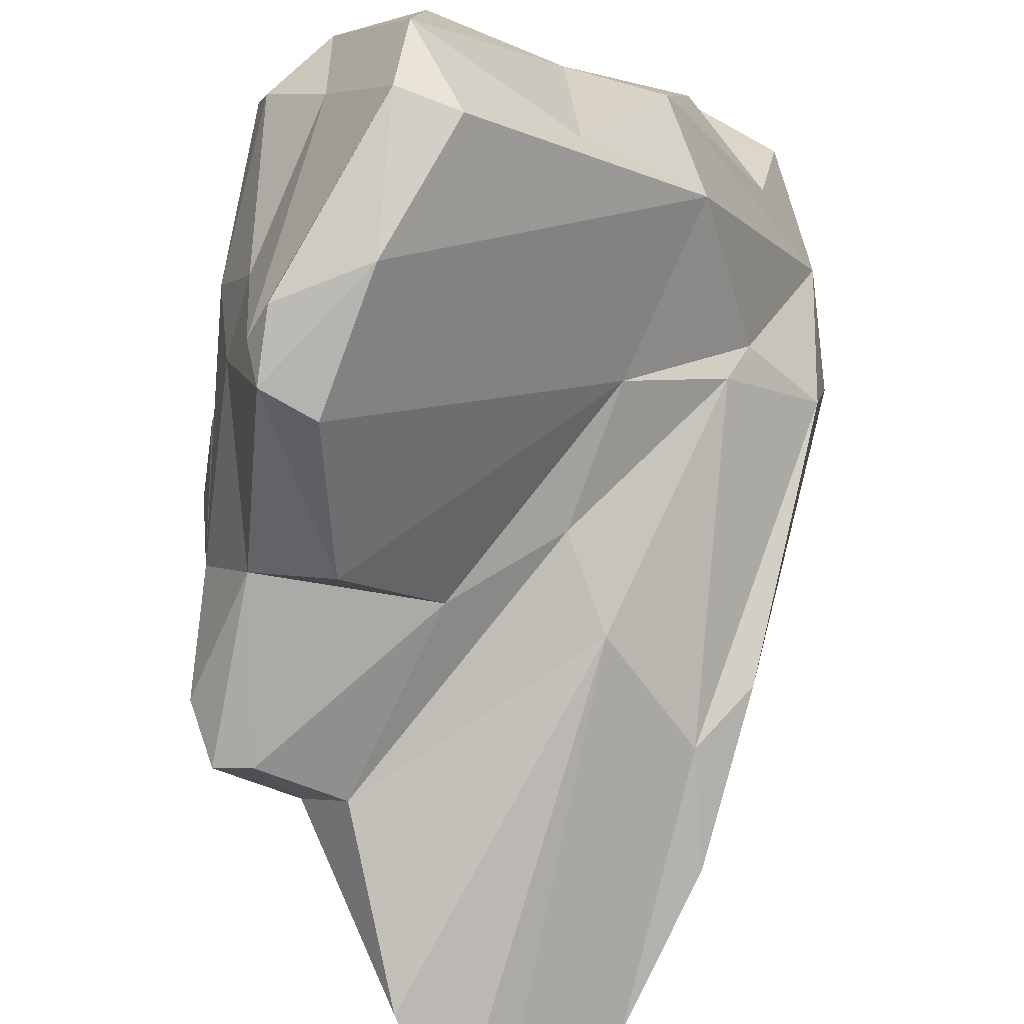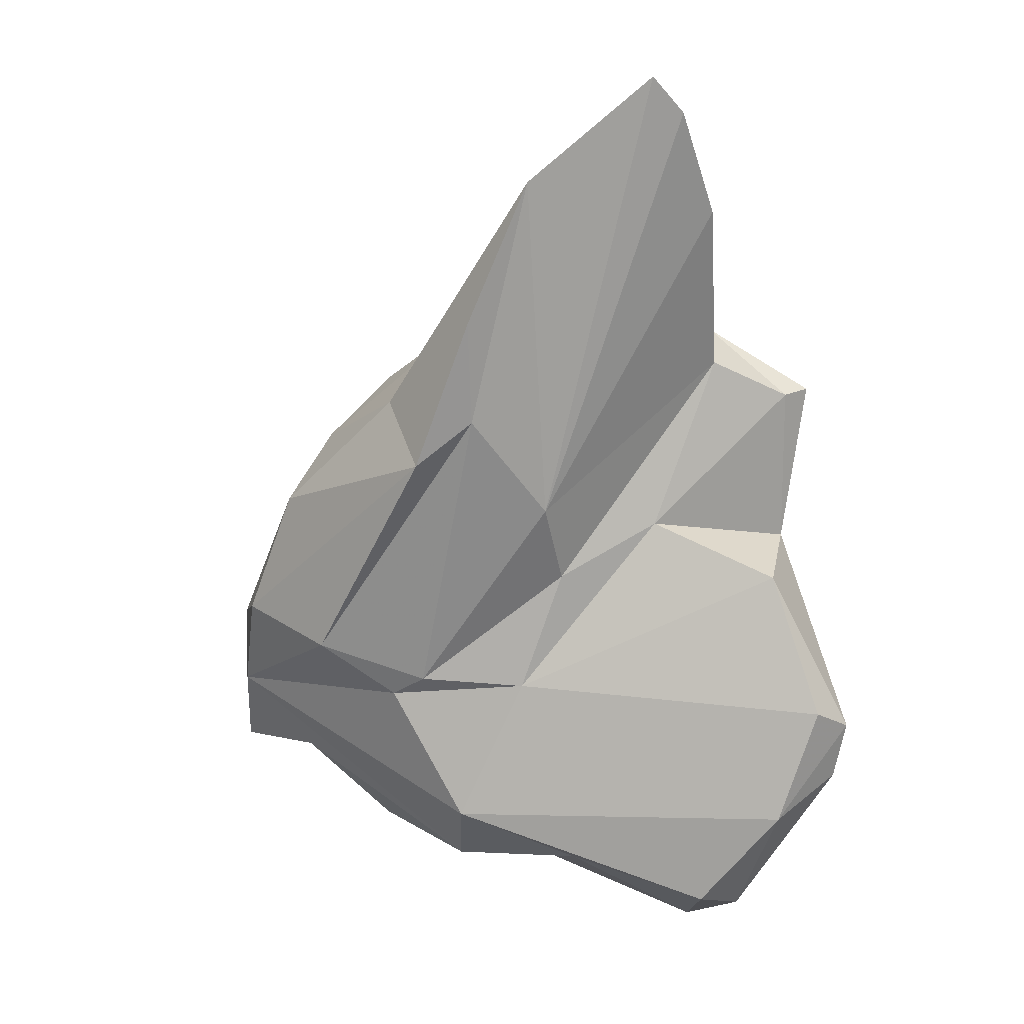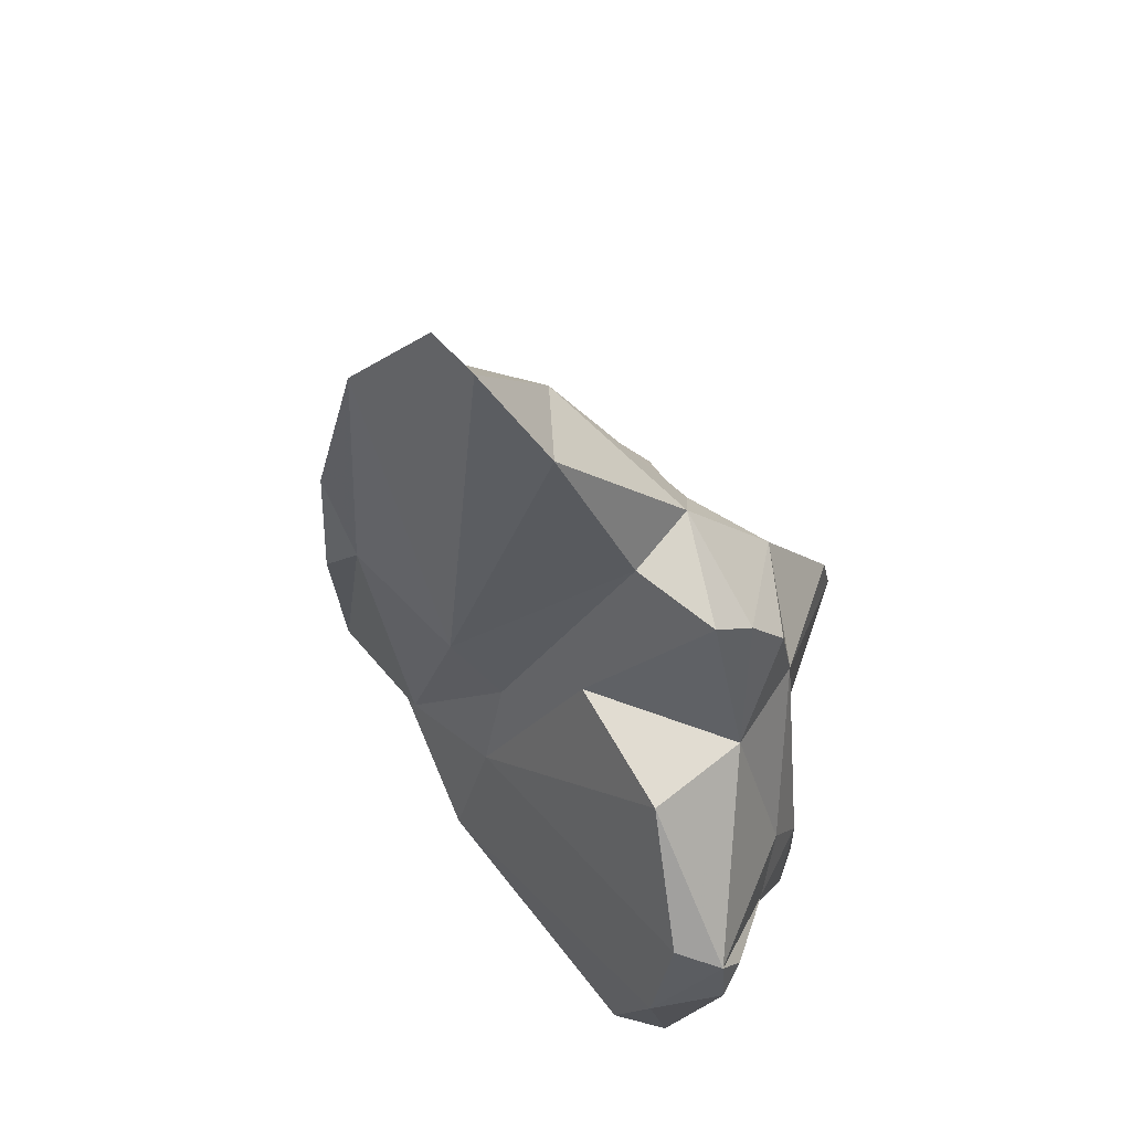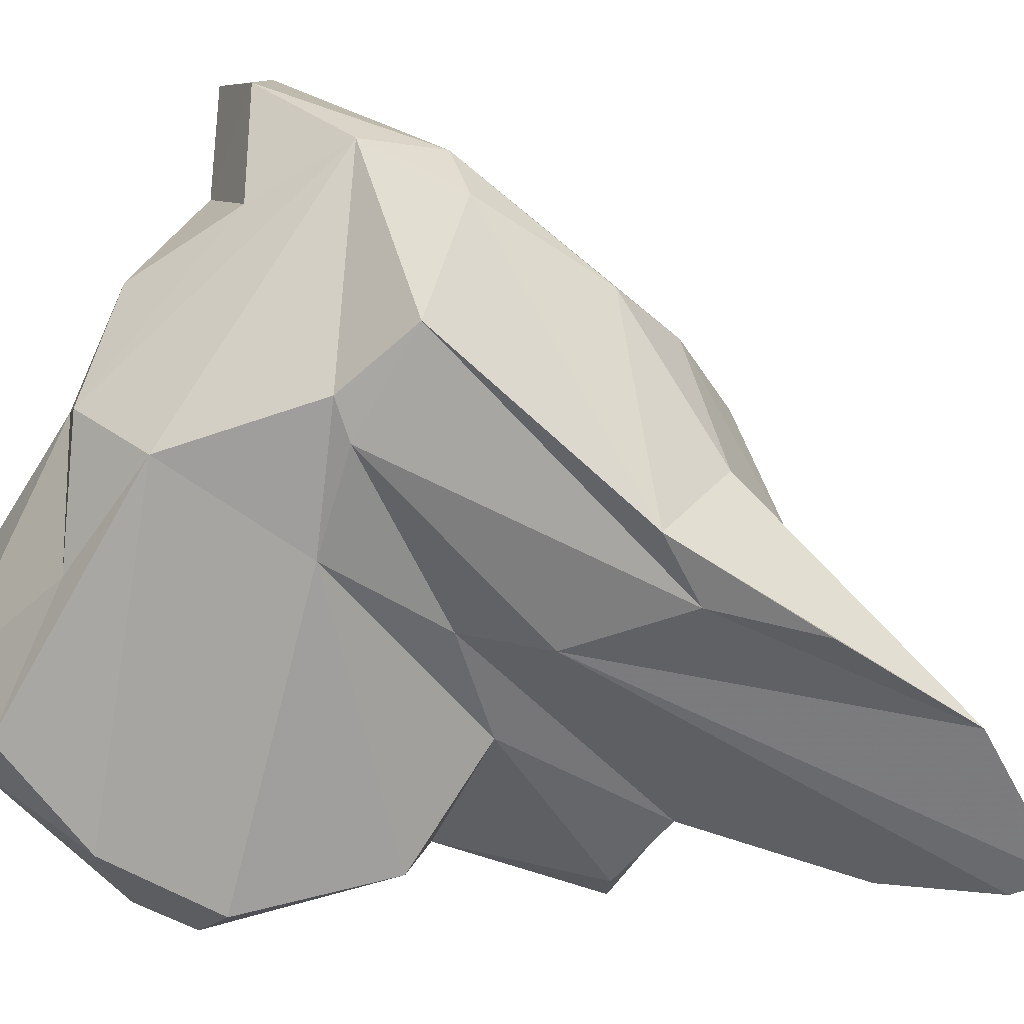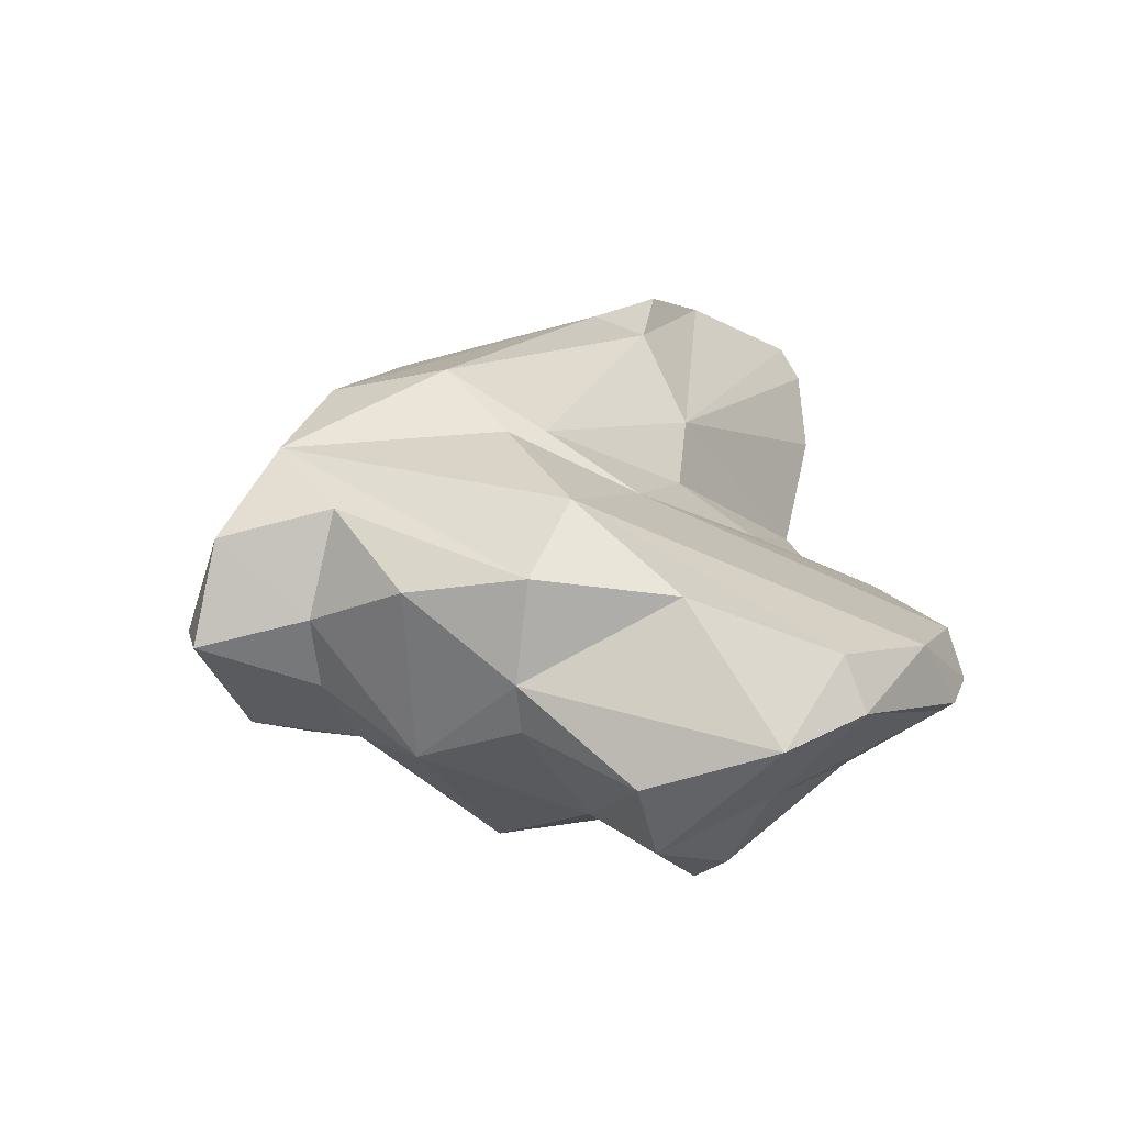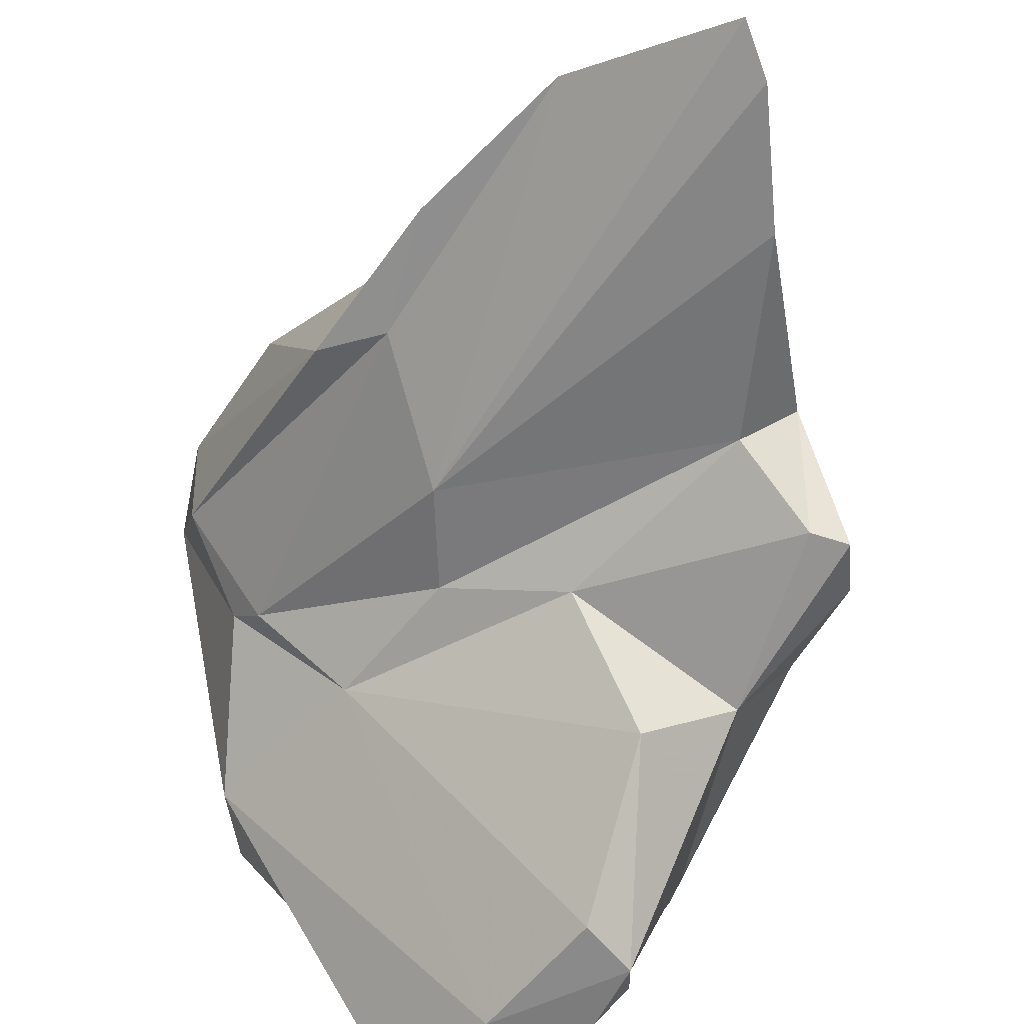
<metadata>
{"format":"obj","ext":"obj","renderer":"f3d","projection":"perspective","resolution":1024,"background":"white","views":[{"elev":-64.7,"azim":-8.5,"up":"+Z"},{"elev":5.0,"azim":145.0,"up":"+Y"},{"elev":36.5,"azim":-168.8,"up":"+Y"},{"elev":-30.9,"azim":75.9,"up":"+Z"},{"elev":-78.7,"azim":114.1,"up":"+Y"},{"elev":-78.7,"azim":152.3,"up":"+Z"}]}
</metadata>
<code>
v 145.4 274.9 87.97
v 145.2 283.5 95.6
v 146.1 285.3 86.71
v 146 276.6 85.44
v 146.7 277 93.4
v 145.4 285.9 93.6
v 146.2 289.2 83.72
v 146.5 273.2 84.95
v 148.1 266.9 93.09
v 147.4 274.7 78.82
v 146.1 268.7 90.81
v 147.6 289.7 89.58
v 146.9 273.7 80.3
v 147.3 290.9 82.02
v 145.8 269.5 92.33
v 147.4 272.1 79.71
v 148.2 267.5 88.04
v 147.7 283.6 83.36
v 148.8 290.6 81.93
v 151.1 284.1 97.78
v 150.8 281.9 80.43
v 150.7 264.1 86.77
v 151.3 265.3 92.59
v 150.6 293.8 85.5
v 150.7 270.2 80
v 149.5 275.5 78.57
v 150.5 265.4 83.31
v 154.8 284.4 84.59
v 149 273 95.59
v 148.8 276.2 99.88
v 152.8 265.9 83.19
v 156.5 267.4 95.42
v 154.7 270.8 100.8
v 152.5 282.2 100.5
v 155 299.1 80.14
v 154.5 268.1 96.1
v 151 292.6 88.04
v 152.6 286.9 95.48
v 155.7 279.6 106.2
v 155.1 283.4 104.1
v 155.3 275.8 103.5
v 156.5 298.7 86.01
v 156.9 286 102
v 152.3 292.2 83.13
v 160 276.5 88.25
v 162 270 90.58
v 157.8 303.4 78.96
v 157.9 275.7 107.5
v 160 301.6 82.58
v 159.4 304.9 79.14
v 157 282.9 105.4
v 155.8 290.4 92.01
v 158.8 281.9 86.65
v 158.6 272.9 103.5
v 160.4 293.7 91.18
v 160.3 267.3 93.22
v 161.6 268.7 98.15
v 158.6 298 87.51
v 157.1 267.7 88
v 160.9 287.7 100.1
v 162.4 293.9 90.23
v 162.4 271.6 107.3
v 163.7 300.3 82.59
v 160.7 285.3 85.32
v 161.6 271.6 102.5
v 160.1 291.1 95.68
v 164.8 289.5 85.51
v 164.1 276.9 90.83
v 165.3 272.4 99.74
v 168.1 276 101.3
v 163.4 291.4 94.96
v 164.8 276.1 92.28
v 160.7 279.1 106.6
v 162.9 283.9 102.4
v 166.1 290.4 90.55
v 166.7 287.5 87.21
v 162.9 273.5 107.7
v 165.8 294 84.37
v 166.1 272.3 104.7
v 168 278.5 93.75
v 166.1 288.6 95.92
v 167.9 279.5 101.5
v 168.4 285.5 96.13
v 169.1 280 98.77
g foo
f 22 17 27
f 31 22 27
f 27 17 13
f 31 27 25
f 25 27 16
f 16 27 13
f 26 25 10
f 25 16 10
f 13 10 16
f 22 23 9
f 32 23 22
f 32 22 59
f 17 9 11
f 22 9 17
f 59 22 31
f 15 11 9
f 59 31 46
f 17 11 8
f 46 31 25
f 46 25 45
f 11 15 1
f 17 8 13
f 8 11 1
f 1 4 8
f 26 45 25
f 45 26 21
f 13 8 10
f 8 4 10
f 18 10 4
f 21 10 18
f 26 10 21
f 32 36 23
f 59 56 32
f 46 56 59
f 36 29 23
f 29 9 23
f 15 9 29
f 29 5 15
f 15 5 1
f 72 46 45
f 5 3 1
f 1 3 4
f 45 21 28
f 18 4 3
f 18 28 21
f 44 28 19
f 19 28 18
f 3 7 18
f 14 18 7
f 19 18 14
f 32 33 36
f 57 32 56
f 57 33 32
f 56 69 57
f 56 46 70
f 56 70 69
f 33 30 29
f 36 33 29
f 70 46 72
f 5 29 30
f 2 5 30
f 72 45 68
f 68 45 53
f 64 68 53
f 3 5 2
f 45 28 53
f 3 2 6
f 53 28 44
f 64 53 44
f 3 6 12
f 64 44 35
f 47 64 35
f 50 64 47
f 12 7 3
f 12 14 7
f 24 14 12
f 19 14 24
f 44 19 24
f 24 35 44
f 65 33 57
f 65 54 33
f 69 65 57
f 54 41 33
f 30 33 41
f 80 70 72
f 41 34 30
f 2 30 34
f 80 72 68
f 20 2 34
f 67 68 64
f 67 80 68
f 76 80 67
f 6 2 20
f 78 76 67
f 12 6 20
f 38 12 20
f 52 37 38
f 37 12 38
f 58 37 52
f 63 64 50
f 67 64 63
f 63 78 67
f 12 37 24
f 42 24 37
f 42 37 58
f 42 35 24
f 63 50 49
f 42 47 35
f 49 47 42
f 49 50 47
f 65 62 54
f 62 48 54
f 79 62 65
f 79 65 69
f 79 69 70
f 54 48 41
f 39 41 48
f 80 84 70
f 41 39 34
f 39 40 34
f 84 80 76
f 20 34 40
f 43 20 40
f 83 84 76
f 38 20 43
f 38 43 66
f 75 83 76
f 66 52 38
f 66 55 52
f 58 52 55
f 63 61 75
f 78 63 76
f 63 75 76
f 58 55 61
f 63 58 61
f 42 58 49
f 49 58 63
f 48 62 77
f 62 79 77
f 51 48 77
f 73 51 77
f 82 73 77
f 82 77 79
f 79 70 82
f 48 51 39
f 70 84 82
f 40 39 51
f 74 73 82
f 60 51 73
f 74 60 73
f 81 74 82
f 83 81 82
f 83 82 84
f 43 40 51
f 60 43 51
f 81 60 74
f 66 43 60
f 71 66 81
f 66 60 81
f 75 81 83
f 61 71 81
f 75 61 81
f 55 66 71
f 61 55 71
g

</code>
